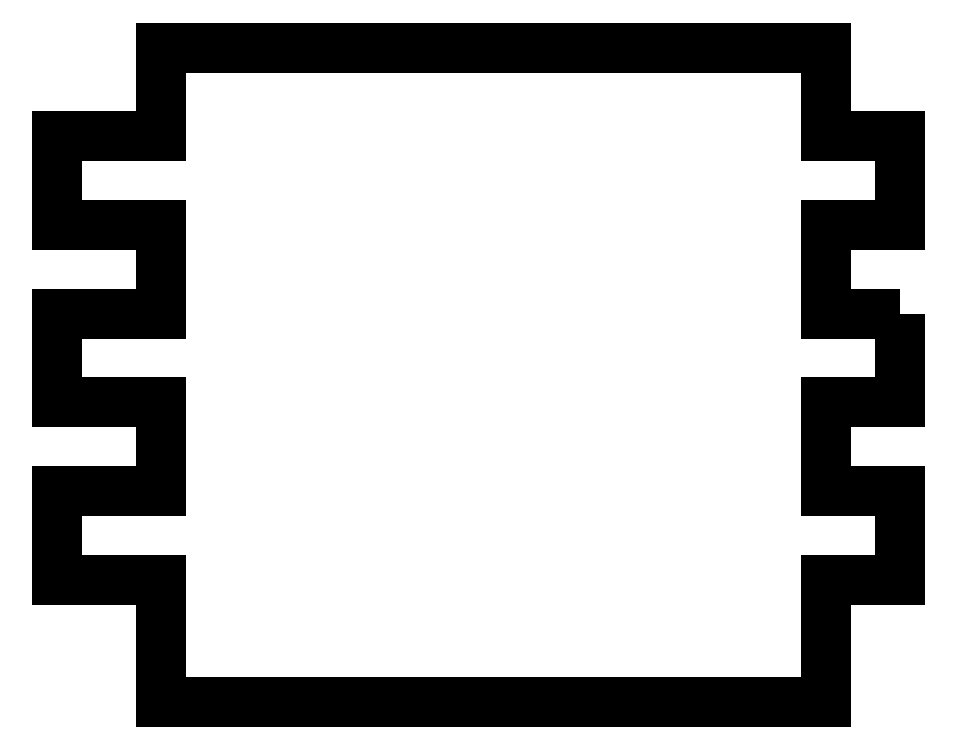
<metadata>
{"format":"dxf","ext":"dxf","renderer":"ezdxf+matplotlib","layout":"modelspace","background":"white","min_lineweight":24,"dpi":150}
</metadata>
<code>
0
SECTION
2
ENTITIES
0
LWPOLYLINE
8
0
90
28
70
1
43
0
10
-13.48
20
13.99
10
-13.48
20
7.987
10
-18.47
20
7.987
10
-18.48
20
1.987
10
-13.48
20
1.987
10
-13.48
20
-4.013
10
-18.48
20
-4.013
10
-18.48
20
-12.3
10
-63.48
20
-12.3
10
-63.48
20
-4.013
10
-70.48
20
-4.013
10
-70.48
20
1.987
10
-63.48
20
1.987
10
-63.48
20
7.987
10
-70.48
20
7.987
10
-70.48
20
13.99
10
-63.48
20
13.99
10
-63.48
20
19.99
10
-70.48
20
19.99
10
-70.48
20
25.99
10
-63.48
20
25.99
10
-63.48
20
31.99
10
-18.48
20
31.99
10
-18.48
20
25.99
10
-13.48
20
25.99
10
-13.48
20
19.99
10
-18.48
20
19.99
10
-18.48
20
13.99
0
ENDSEC
0
EOF

</code>
